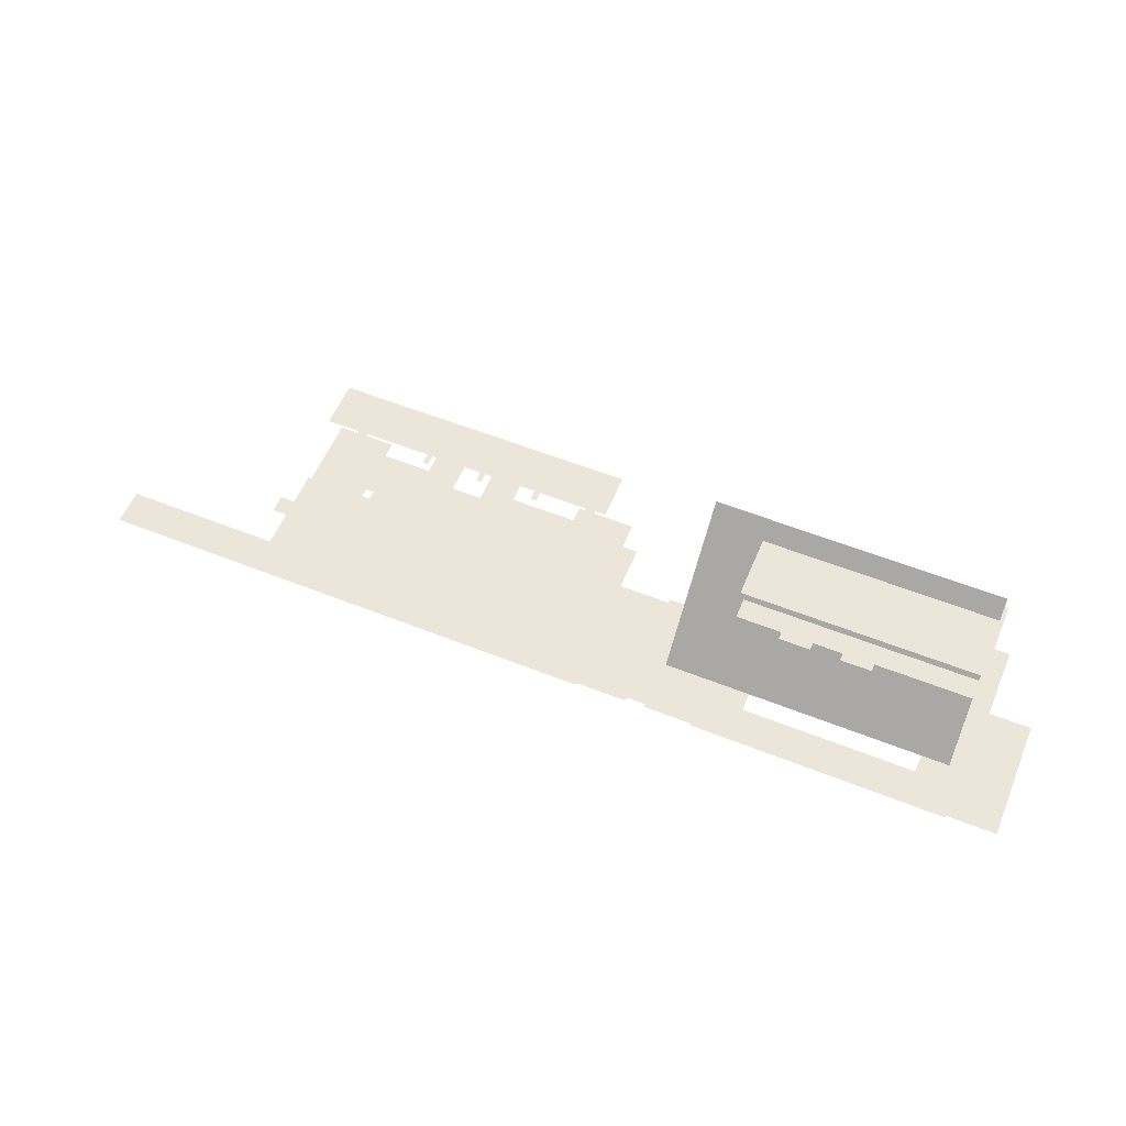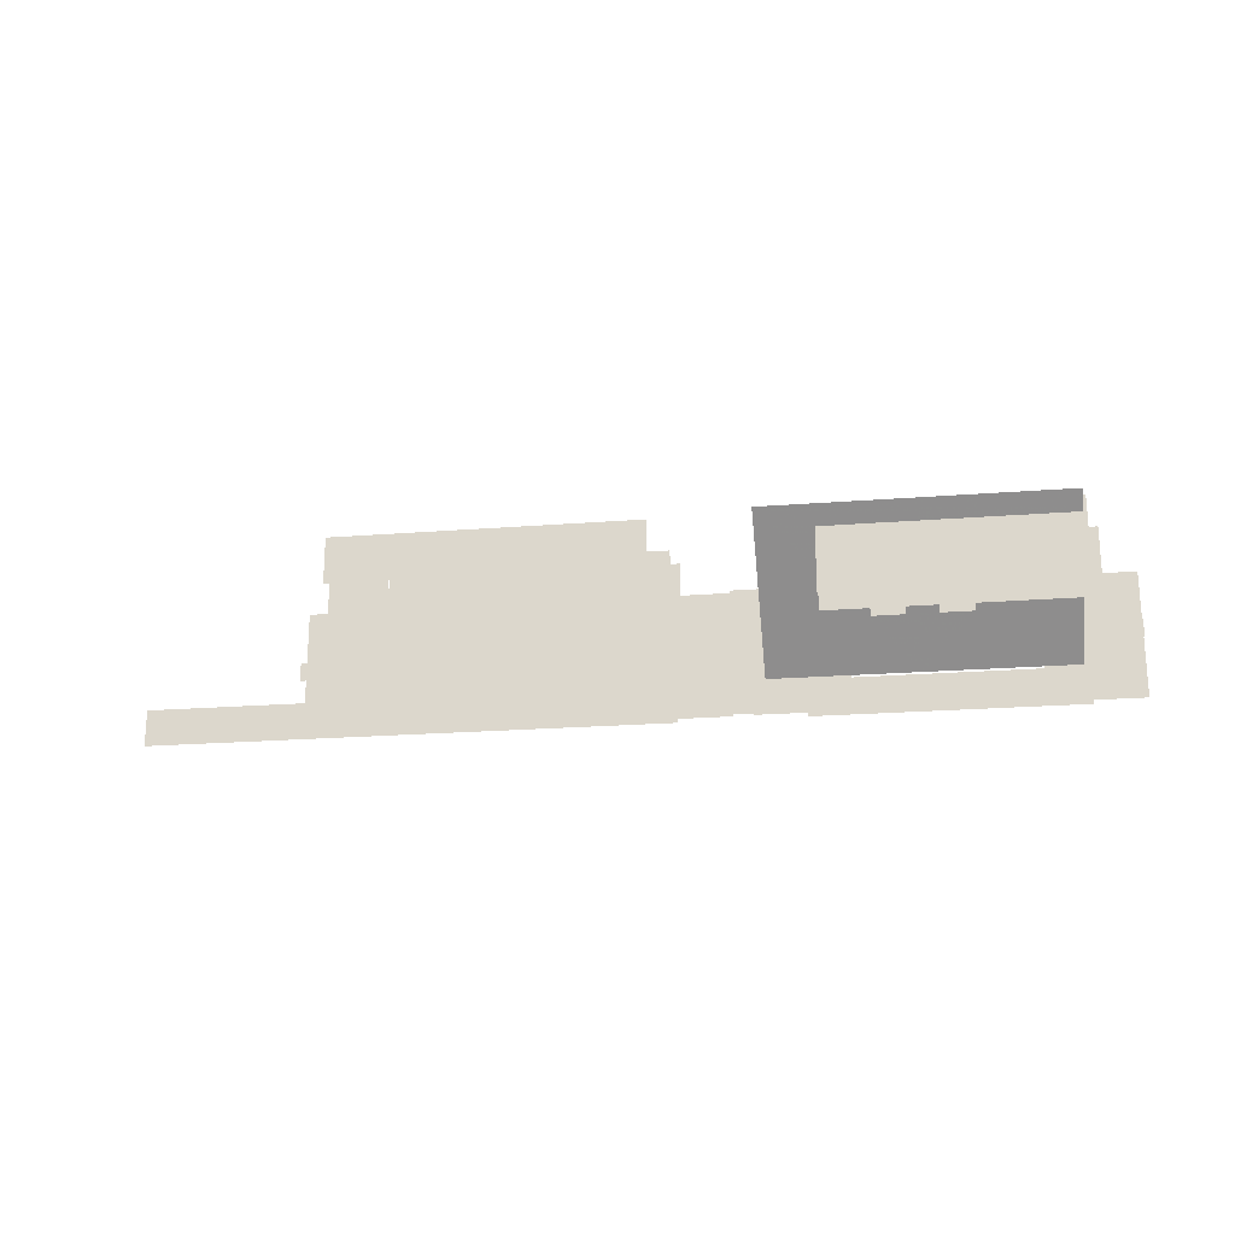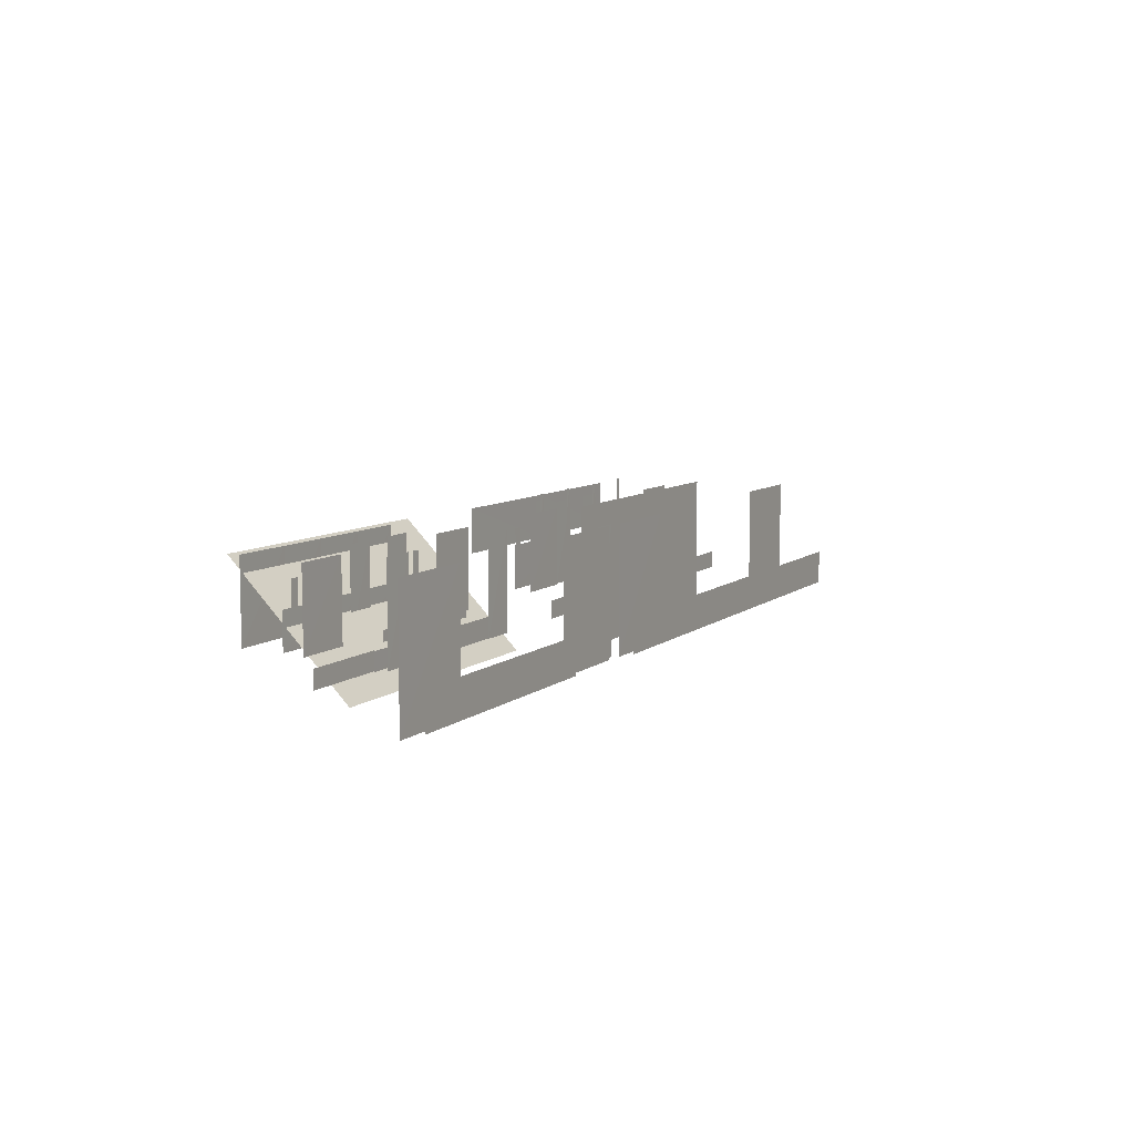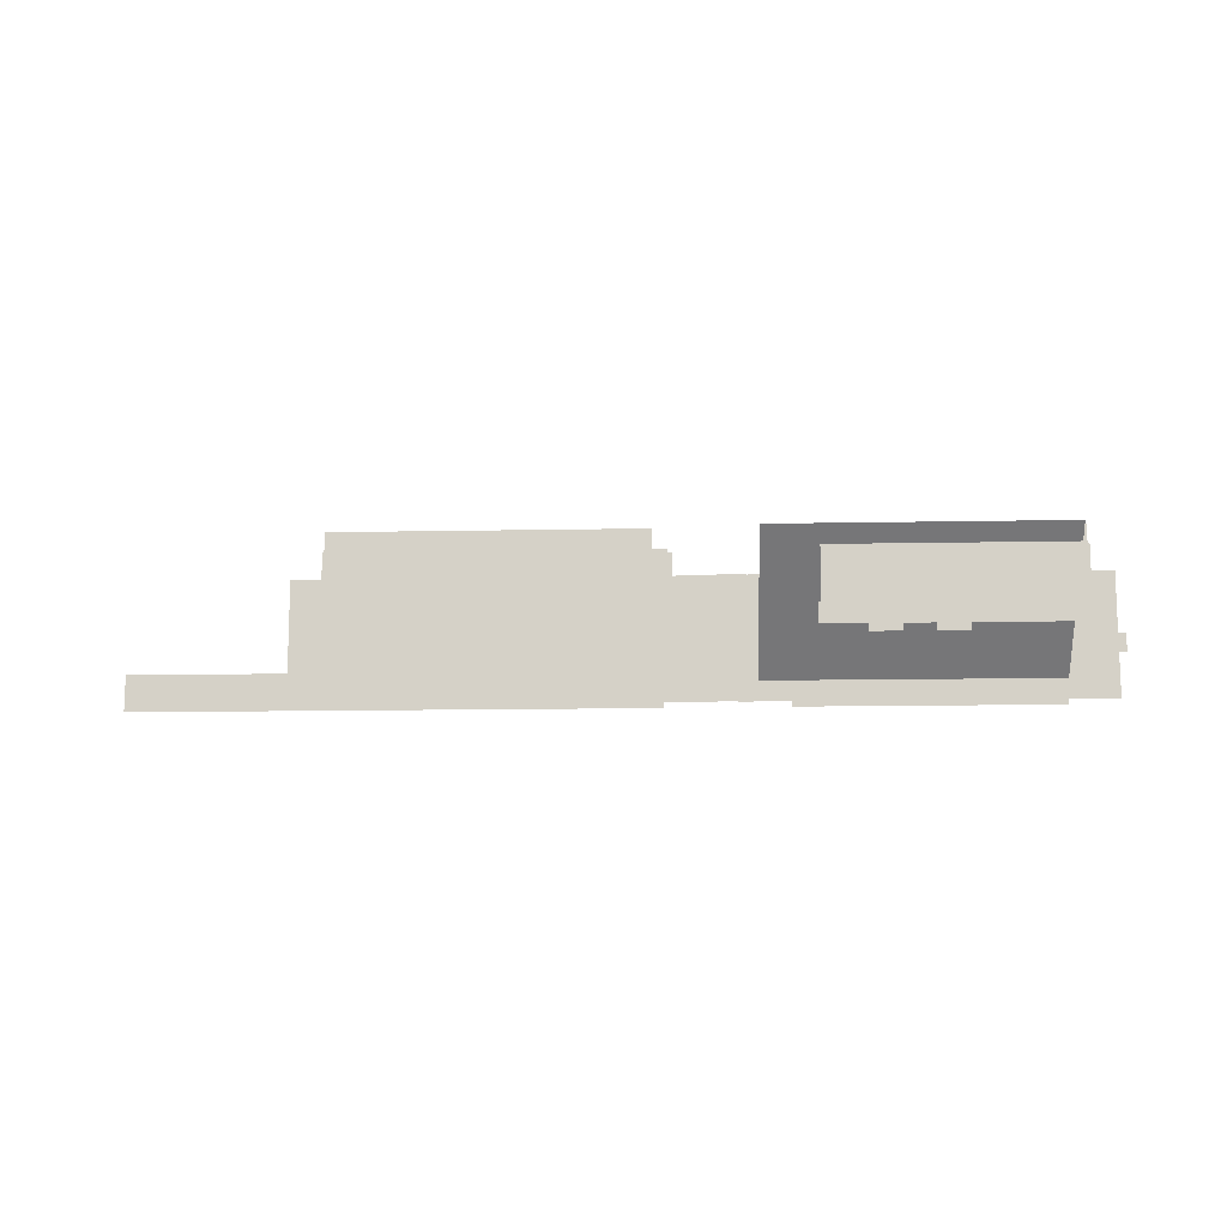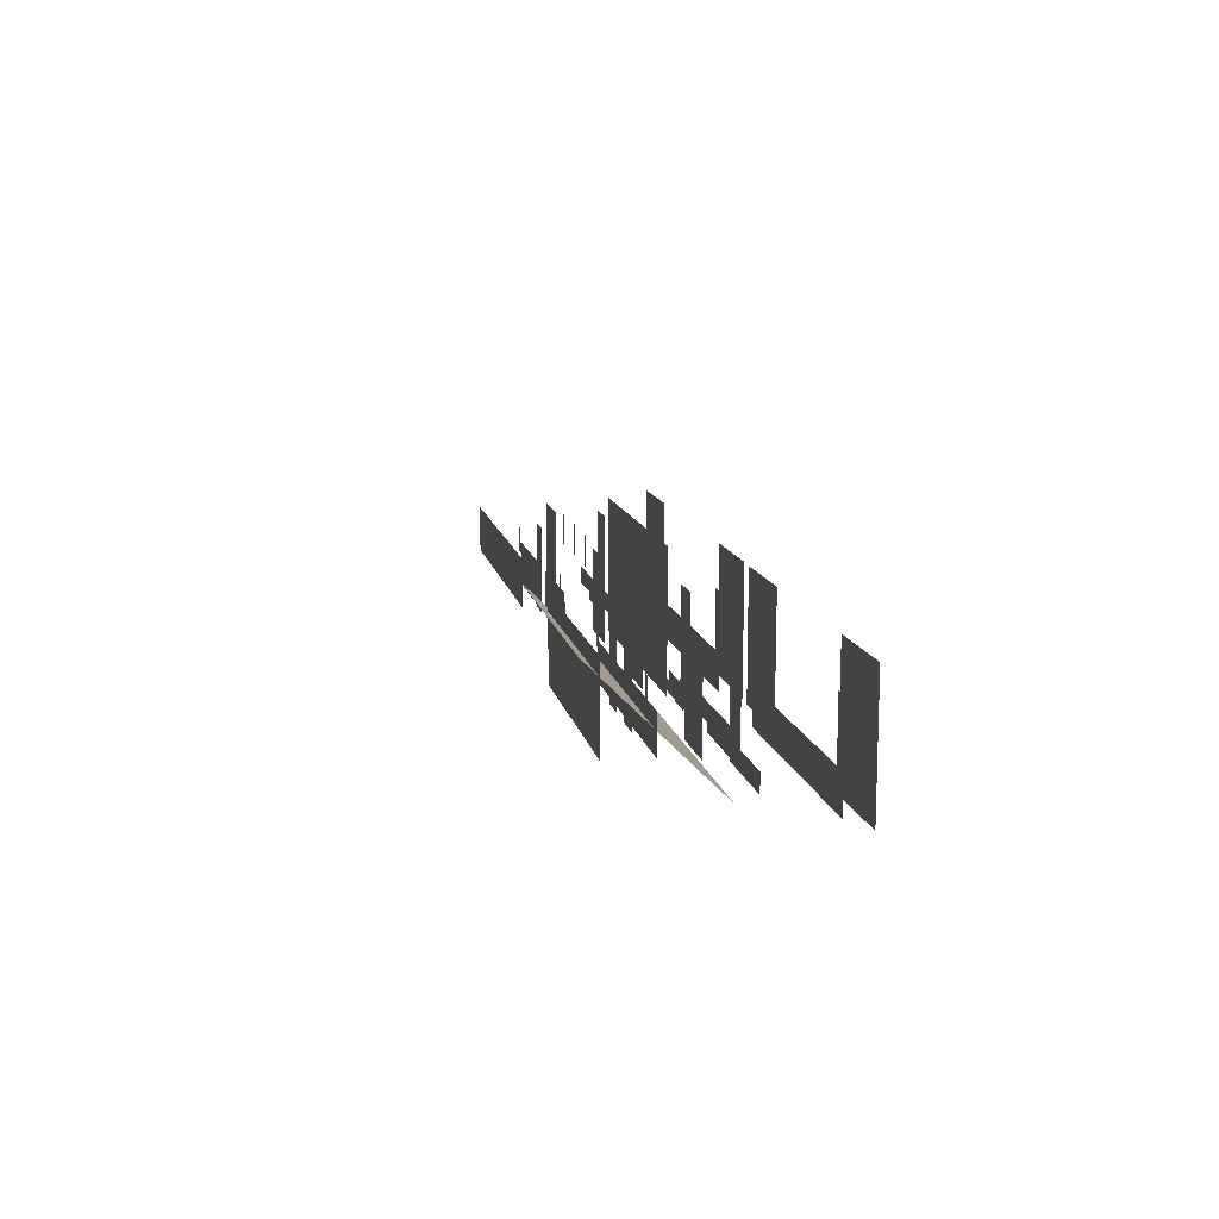
<metadata>
{"format":"obj","ext":"obj","renderer":"f3d","projection":"perspective","resolution":1024,"background":"white","views":[{"elev":56.7,"azim":22.6,"up":"+Z"},{"elev":-20.9,"azim":8.1,"up":"+Y"},{"elev":8.1,"azim":117.0,"up":"+Y"},{"elev":-12.1,"azim":2.7,"up":"+Y"},{"elev":12.2,"azim":79.0,"up":"+Y"}]}
</metadata>
<code>
v 21.39 -0.4803 -16.4
v 10.51 -0.4803 -16.4
v 21.39 -2.001 -16.4
v 10.51 -2.001 -16.4
v 5.44 -0.4905 -16.45
v -5.44 -0.4905 -16.45
v 5.44 -2.012 -16.45
v -5.44 -2.012 -16.45
v -5.43 -0.4905 -16.45
v -16.31 -0.4905 -16.45
v -5.43 -2.012 -16.45
v -16.31 -2.012 -16.45
v 8.754 -1.761 -16.46
v 7.554 3.439 -16.46
v 7.554 -1.761 -16.46
v 8.754 3.439 -16.46
v 9.112 3.377 -8.229
v 15.02 -1.529 -13.13
v 15.02 3.377 -8.229
v 9.112 -1.529 -13.13
v -5.812 3.825 -14.31
v 5.812 -1.988 -14.31
v 5.812 3.825 -14.31
v -5.812 -1.988 -14.31
v 20.86 3.377 -8.229
v 14.95 -1.529 -13.13
v 14.95 3.377 -8.229
v 20.86 -1.529 -13.13
v -4.504 -0.5144 -13.71
v -0.9038 0.2169 -13.71
v -0.9038 -0.5144 -13.71
v -4.504 0.2169 -13.71
v -3.243 2.803 -11.51
v -3.479 4.034 -11.51
v -3.479 2.803 -11.51
v -3.243 4.034 -11.51
v -5.502 -0.5144 -13.71
v -9.102 0.2169 -13.71
v -9.102 -0.5144 -13.71
v -5.502 0.2169 -13.71
v 4.574 0.08165 -10.61
v 0.0347 1.919 -10.61
v 0.0347 0.08165 -10.61
v 4.574 1.919 -10.61
v -5.85 1.578 -10.51
v -6.25 2.59 -10.51
v -6.25 1.578 -10.51
v -5.85 2.59 -10.51
v 0.9959 -0.1534 -10.71
v -0.2782 3.39 -10.71
v -0.2782 -0.1534 -10.71
v 0.9959 3.39 -10.71
v -9.807 -1.732 -16.81
v -5.978 3.468 -16.81
v -5.978 -1.732 -16.81
v -9.807 3.468 -16.81
v 7.559 -1.732 -16.81
v 3.73 3.468 -16.81
v 3.73 -1.732 -16.81
v 7.559 3.468 -16.81
v 3.998 2.803 -11.51
v 3.762 4.034 -11.51
v 3.762 2.803 -11.51
v 3.998 4.034 -11.51
v -7.585 0.1963 -11.91
v -5.229 3.396 -11.91
v -5.229 0.1963 -11.91
v -7.585 3.396 -11.91
v -0.8238 2.803 -11.51
v -1.06 4.034 -11.51
v -1.06 2.803 -11.51
v -0.8238 4.034 -11.51
v 3.7 -0.5144 -13.41
v 0.09988 0.2169 -13.41
v 0.09988 -0.5144 -13.41
v 3.7 0.2169 -13.41
v -3.683 -0.5253 -13.71
v -5.098 3.412 -13.72
v -5.098 -0.5253 -13.71
v -3.683 3.412 -13.71
v 3.317 -0.5253 -13.71
v 1.902 3.412 -13.72
v 1.902 -0.5253 -13.71
v 3.317 3.412 -13.71
v -6.371 0.08165 -10.61
v -1.832 1.919 -10.61
v -1.832 0.08165 -10.61
v -6.371 1.919 -10.61
v -1.504 -0.1534 -10.71
v -2.778 3.39 -10.71
v -2.778 -0.1534 -10.71
v -1.504 3.39 -10.71
v -5.5 -0.5144 -13.41
v -1.9 0.2169 -13.41
v -1.9 -0.5144 -13.41
v -5.5 0.2169 -13.41
v 14.45 -0.1477 -10.66
v 13.16 3.396 -10.66
v 13.16 -0.1477 -10.66
v 14.45 3.396 -10.66
v 21.05 0.1422 -10.61
v 18.35 1.63 -10.61
v 18.35 0.1422 -10.61
v 21.05 1.63 -10.61
v 21.65 0.202 -11.86
v 19.29 3.402 -11.86
v 19.29 0.202 -11.86
v 21.65 3.402 -11.86
v 16.35 0.1467 -8.858
v 13.72 3.405 -8.861
v 13.72 0.1467 -8.858
v 16.35 3.405 -8.858
v 18.76 0.1422 -10.61
v 16.06 1.63 -10.61
v 16.06 0.1422 -10.61
v 18.76 1.63 -10.61
v 19.9 1.583 -10.45
v 20.3 2.596 -10.45
v 20.3 1.583 -10.45
v 19.9 2.596 -10.45
v 21.01 0.1467 -8.858
v 18.38 3.405 -8.861
v 18.38 0.1467 -8.858
v 21.01 3.405 -8.858
v 18.72 0.1467 -8.858
v 16.09 3.405 -8.861
v 16.09 0.1467 -8.858
v 18.72 3.405 -8.858
v 19.27 -0.5196 -13.66
v 17.84 3.418 -13.67
v 17.84 -0.5196 -13.66
v 19.27 3.418 -13.66
v 18.63 -0.5087 -13.66
v 15.03 0.2132 -13.66
v 15.03 -0.5087 -13.66
v 18.63 0.2132 -13.66
v 10.45 -0.5087 -13.36
v 14.05 0.2132 -13.36
v 14.05 -0.5087 -13.36
v 10.45 0.2132 -13.36
v 23.51 -1.726 -16.76
v 19.68 3.474 -16.76
v 19.68 -1.726 -16.76
v 23.51 3.474 -16.76
v 12.15 0.204 -12.66
v 14.59 0.6227 -12.66
v 14.59 0.204 -12.66
v 12.15 0.6227 -12.66
v 13.96 0.1467 -8.858
v 11.33 3.405 -8.861
v 11.33 0.1467 -8.858
v 13.96 3.405 -8.858
v 16.39 0.1422 -10.61
v 13.69 1.63 -10.61
v 13.69 0.1422 -10.61
v 16.39 1.63 -10.61
v 12.27 -0.5196 -13.66
v 10.84 3.418 -13.67
v 10.84 -0.5196 -13.66
v 12.27 3.418 -13.66
v 11.17 -0.4977 -16.38
v 10.49 1.932 -16.38
v 10.49 -0.4977 -16.38
v 11.17 1.932 -16.38
v 19.52 -0.5087 -13.27
v 23.12 0.2132 -13.27
v 23.12 -0.5087 -13.27
v 19.52 0.2132 -13.27
v 12.35 1.583 -10.45
v 11.95 2.596 -10.45
v 11.95 1.583 -10.45
v 12.35 2.596 -10.45
v -1.491 2.077 -9.01
v -0.3094 3.202 -9.007
v -0.3094 2.077 -9.01
v -1.491 3.202 -9.01
v 5.698 0.1963 -11.91
v 3.342 3.396 -11.91
v 3.342 0.1963 -11.91
v 5.698 3.396 -11.91
v -6.941 1.546 -8.91
v -0.8786 3.421 -8.907
v -0.8786 1.546 -8.91
v -6.941 3.421 -8.91
v 1.65 2.803 -11.51
v 1.413 4.034 -11.51
v 1.413 2.803 -11.51
v 1.65 4.034 -11.51
v 3.948 1.578 -10.51
v 4.348 2.59 -10.51
v 4.348 1.578 -10.51
v 3.948 2.59 -10.51
v 4.779 -0.5034 -16.43
v 5.459 1.927 -16.43
v 5.459 -0.5034 -16.43
v 4.779 1.927 -16.43
v -7.027 -0.5034 -16.43
v -7.707 1.927 -16.43
v -7.707 -0.5034 -16.43
v -7.027 1.927 -16.43
v -0.891 1.546 -8.91
v 5.171 3.421 -8.907
v 5.171 1.546 -8.91
v -0.891 3.421 -8.91
v 3.691 -0.5144 -13.71
v 7.291 0.2169 -13.71
v 7.291 -0.5144 -13.71
v 3.691 0.2169 -13.71
v 2.68 -0.5144 -13.71
v -0.9201 0.2169 -13.71
v -0.9201 -0.5144 -13.71
v 2.68 0.2169 -13.71
v 11.45 -0.5087 -13.66
v 15.05 0.2132 -13.66
v 15.05 -0.5087 -13.66
v 11.45 0.2132 -13.66
v 16.95 -0.1477 -10.66
v 15.66 3.396 -10.66
v 15.66 -0.1477 -10.66
v 16.95 3.396 -10.66
v 19.65 -0.5087 -13.36
v 16.05 0.2132 -13.36
v 16.05 -0.5087 -13.36
v 19.65 0.2132 -13.36
v 10.61 0.202 -11.86
v 12.97 3.402 -11.86
v 12.97 0.202 -11.86
v 10.61 3.402 -11.86
v 14 0.1422 -10.61
v 11.3 1.63 -10.61
v 11.3 0.1422 -10.61
v 14 1.63 -10.61
v 17.95 0.204 -12.66
v 15.51 0.6227 -12.66
v 15.51 0.204 -12.66
v 17.95 0.6227 -12.66
v 20.73 -0.4977 -16.38
v 21.41 1.932 -16.38
v 21.41 -0.4977 -16.38
v 20.73 1.932 -16.38
v 8.39 -1.726 -16.76
v 12.22 3.474 -16.76
v 12.22 -1.726 -16.76
v 8.39 3.474 -16.76
v 15.69 0.1396 -12.66
v 14.42 0.6271 -12.66
v 14.42 0.1396 -12.66
v 15.69 0.6271 -12.66
g Combined_Mesh_(root:_scene)
f 1 3 2
f 4 2 3
g Combined_Mesh_(root:_scene)_1
f 5 7 6
f 8 6 7
g Combined_Mesh_(root:_scene)_2
f 9 11 10
f 12 10 11
g Combined_Mesh_(root:_scene)_3
f 13 15 14
f 16 13 14
g Combined_Mesh_(root:_scene)_4
f 17 19 18
f 20 17 18
g Combined_Mesh_(root:_scene)_5
f 21 23 22
f 24 21 22
g Combined_Mesh_(root:_scene)_6
f 25 27 26
f 28 25 26
g Combined_Mesh_(root:_scene)_7
f 29 31 30
f 32 29 30
g Combined_Mesh_(root:_scene)_8
f 33 35 34
f 36 33 34
g Combined_Mesh_(root:_scene)_9
f 37 39 38
f 40 37 38
g Combined_Mesh_(root:_scene)_10
f 41 43 42
f 44 41 42
g Combined_Mesh_(root:_scene)_11
f 45 47 46
f 48 45 46
g Combined_Mesh_(root:_scene)_12
f 49 51 50
f 52 49 50
g Combined_Mesh_(root:_scene)_13
f 53 55 54
f 56 53 54
g Combined_Mesh_(root:_scene)_14
f 57 59 58
f 60 57 58
g Combined_Mesh_(root:_scene)_15
f 61 63 62
f 64 61 62
g Combined_Mesh_(root:_scene)_16
f 65 67 66
f 68 65 66
g Combined_Mesh_(root:_scene)_17
f 69 71 70
f 72 69 70
g Combined_Mesh_(root:_scene)_18
f 73 75 74
f 76 73 74
g Combined_Mesh_(root:_scene)_19
f 77 79 78
f 80 77 78
g Combined_Mesh_(root:_scene)_20
f 81 83 82
f 84 81 82
g Combined_Mesh_(root:_scene)_21
f 85 87 86
f 88 85 86
g Combined_Mesh_(root:_scene)_22
f 89 91 90
f 92 89 90
g Combined_Mesh_(root:_scene)_23
f 93 95 94
f 96 93 94
g Combined_Mesh_(root:_scene)_24
f 97 99 98
f 100 97 98
g Combined_Mesh_(root:_scene)_25
f 101 103 102
f 104 101 102
g Combined_Mesh_(root:_scene)_26
f 105 107 106
f 108 105 106
g Combined_Mesh_(root:_scene)_27
f 109 111 110
f 112 109 110
g Combined_Mesh_(root:_scene)_28
f 113 115 114
f 116 113 114
g Combined_Mesh_(root:_scene)_29
f 117 119 118
f 120 117 118
g Combined_Mesh_(root:_scene)_30
f 121 123 122
f 124 121 122
g Combined_Mesh_(root:_scene)_31
f 125 127 126
f 128 125 126
g Combined_Mesh_(root:_scene)_32
f 129 131 130
f 132 129 130
g Combined_Mesh_(root:_scene)_33
f 133 135 134
f 136 133 134
g Combined_Mesh_(root:_scene)_34
f 137 139 138
f 140 137 138
g Combined_Mesh_(root:_scene)_35
f 141 143 142
f 144 141 142
g Combined_Mesh_(root:_scene)_36
f 145 147 146
f 148 145 146
g Combined_Mesh_(root:_scene)_37
f 149 151 150
f 152 149 150
g Combined_Mesh_(root:_scene)_38
f 153 155 154
f 156 153 154
g Combined_Mesh_(root:_scene)_39
f 157 159 158
f 160 157 158
g Combined_Mesh_(root:_scene)_40
f 161 163 162
f 164 161 162
g Combined_Mesh_(root:_scene)_41
f 165 167 166
f 168 165 166
g Combined_Mesh_(root:_scene)_42
f 169 171 170
f 172 169 170
g Combined_Mesh_(root:_scene)_43
f 173 175 174
f 176 173 174
g Combined_Mesh_(root:_scene)_44
f 177 179 178
f 180 177 178
g Combined_Mesh_(root:_scene)_45
f 181 183 182
f 184 181 182
g Combined_Mesh_(root:_scene)_46
f 185 187 186
f 188 185 186
g Combined_Mesh_(root:_scene)_47
f 189 191 190
f 192 189 190
g Combined_Mesh_(root:_scene)_48
f 193 195 194
f 196 193 194
g Combined_Mesh_(root:_scene)_49
f 197 199 198
f 200 197 198
g Combined_Mesh_(root:_scene)_50
f 201 203 202
f 204 201 202
g Combined_Mesh_(root:_scene)_51
f 205 207 206
f 208 205 206
g Combined_Mesh_(root:_scene)_52
f 209 211 210
f 212 209 210
g Combined_Mesh_(root:_scene)_53
f 213 215 214
f 216 213 214
g Combined_Mesh_(root:_scene)_54
f 217 219 218
f 220 217 218
g Combined_Mesh_(root:_scene)_55
f 221 223 222
f 224 221 222
g Combined_Mesh_(root:_scene)_56
f 225 227 226
f 228 225 226
g Combined_Mesh_(root:_scene)_57
f 229 231 230
f 232 229 230
g Combined_Mesh_(root:_scene)_58
f 233 235 234
f 236 233 234
g Combined_Mesh_(root:_scene)_59
f 237 239 238
f 240 237 238
g Combined_Mesh_(root:_scene)_60
f 241 243 242
f 244 241 242
g Combined_Mesh_(root:_scene)_61
f 245 247 246
f 248 245 246

</code>
